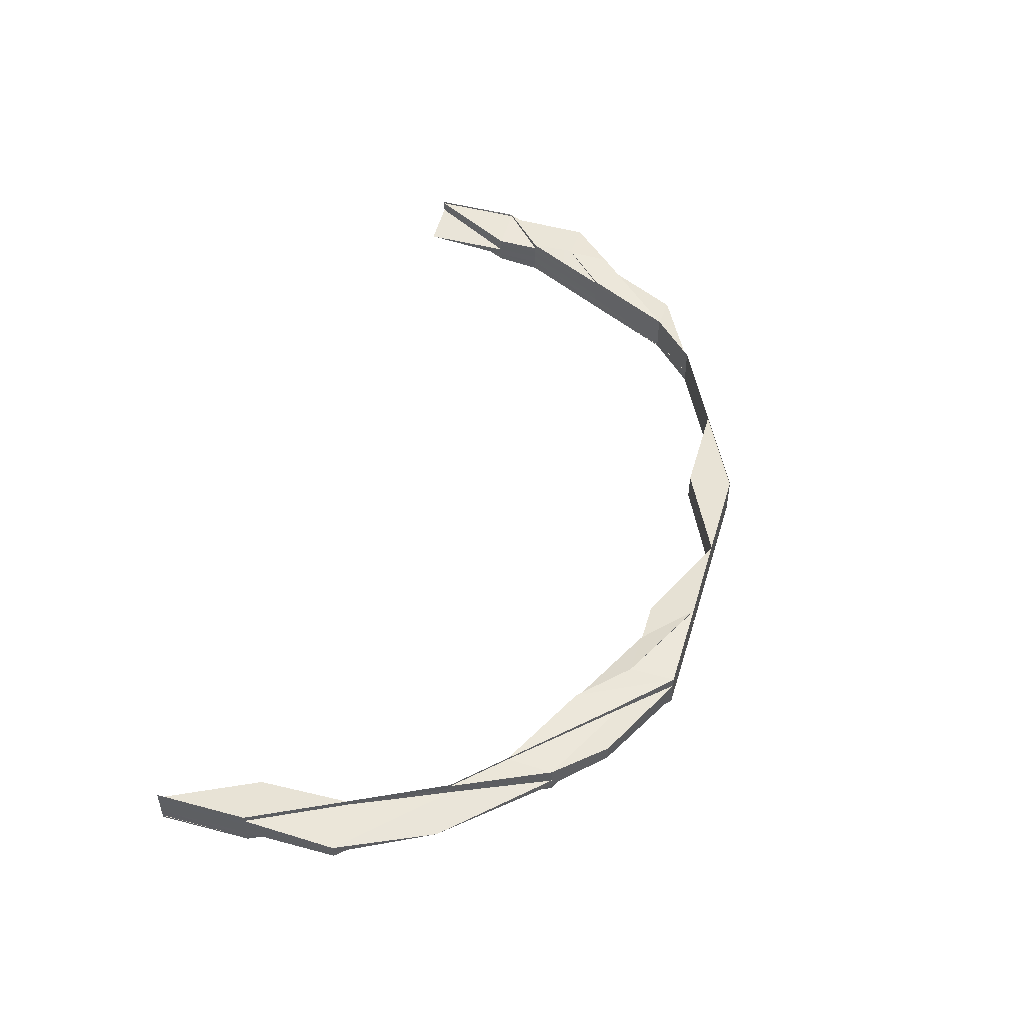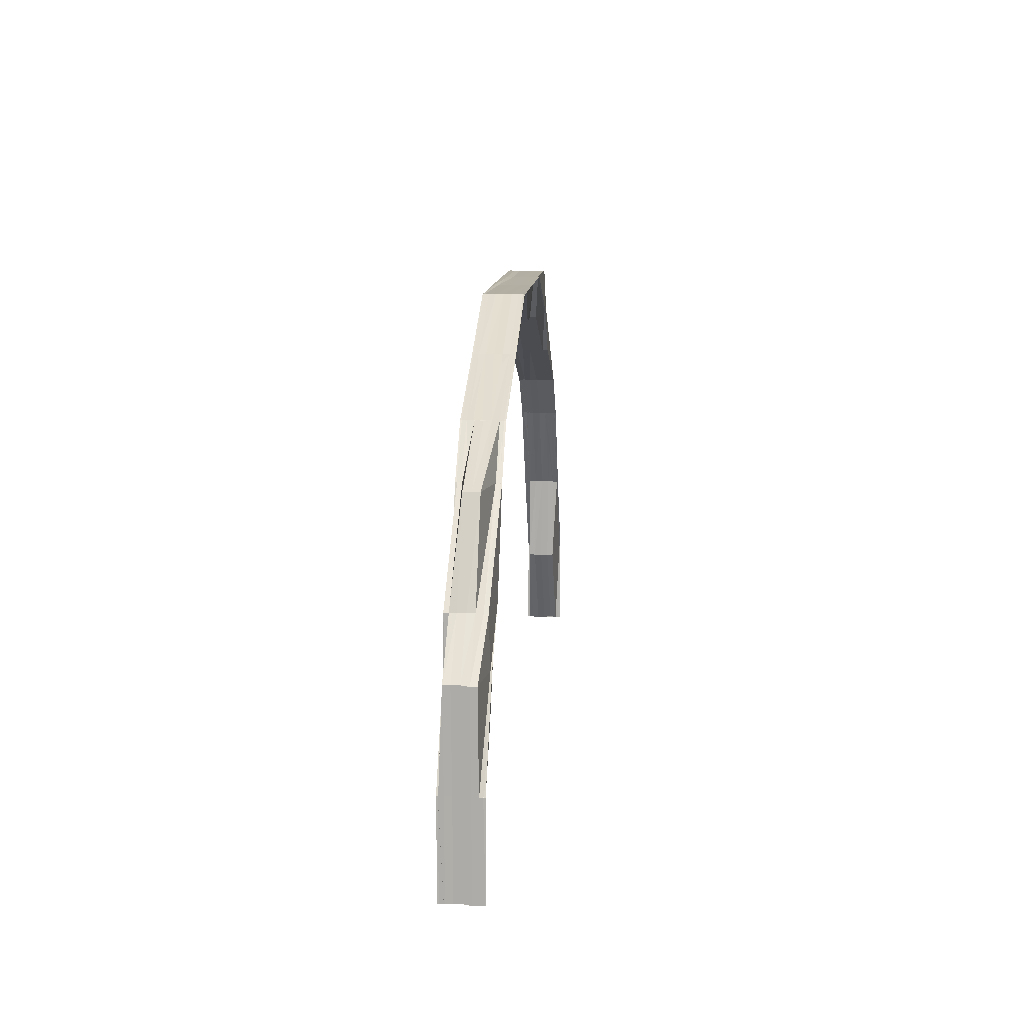
<metadata>
{"format":"obj","ext":"obj","renderer":"f3d","projection":"perspective","resolution":1024,"background":"white","views":[{"elev":48.8,"azim":106.6,"up":"+Z"},{"elev":11.6,"azim":-82.9,"up":"+Y"}]}
</metadata>
<code>
o 4250
v 2226 1861 9.681
v 2226 1861 9.681
v 2226 1861 9.682
v 2226 1861 9.679
v 2226 1861 9.679
v 2226 1861 9.679
v 2226 1861 9.679
v 2226 1861 9.678
v 2226 1861 9.678
v 2226 1861 9.678
v 2226 1861 9.679
v 2226 1861 9.677
v 2226 1861 9.677
v 2226 1861 9.676
v 2226 1861 9.676
v 2226 1861 9.676
v 2226 1861 9.677
v 2226 1861 9.677
v 2226 1861 9.677
v 2226 1861 9.677
v 2226 1861 9.678
v 2226 1861 9.677
v 2226 1861 9.677
v 2226 1861 9.677
v 2226 1861 9.678
v 2226 1861 9.678
v 2226 1861 9.678
v 2226 1861 9.677
v 2226 1861 9.678
v 2226 1861 9.678
v 2226 1861 9.679
v 2226 1861 9.678
v 2226 1861 9.678
v 2226 1861 9.678
v 2226 1861 9.678
v 2226 1861 9.678
v 2226 1861 9.679
v 2226 1861 9.679
v 2226 1861 9.679
v 2226 1861 9.679
v 2226 1861 9.679
v 2226 1861 9.68
v 2226 1861 9.679
v 2226 1861 9.68
v 2226 1861 9.679
v 2226 1861 9.68
v 2226 1861 9.679
v 2226 1861 9.681
v 2226 1861 9.681
v 2226 1861 9.68
v 2226 1861 9.679
v 2226 1861 9.679
v 2226 1861 9.68
v 2226 1861 9.68
v 2226 1861 9.68
v 2226 1861 9.68
v 2226 1861 9.681
v 2226 1861 9.68
v 2226 1861 9.683
v 2226 1861 9.681
v 2226 1861 9.681
v 2226 1861 9.679
v 2226 1861 9.682
v 2226 1861 9.68
v 2226 1861 9.681
v 2226 1861 9.68
v 2226 1861 9.68
v 2226 1861 9.679
v 2226 1861 9.678
v 2226 1861 9.678
v 2226 1861 9.677
v 2226 1861 9.679
v 2226 1861 9.681
v 2226 1861 9.678
v 2226 1861 9.677
v 2226 1861 9.679
v 2226 1861 9.682
v 2226 1861 9.68
v 2226 1861 9.684
v 2226 1861 9.683
v 2226 1861 9.682
v 2226 1861 9.681
v 2226 1861 9.681
v 2226 1861 9.683
v 2226 1861 9.685
v 2226 1861 9.685
v 2226 1861 9.684
v 2226 1861 9.682
v 2226 1861 9.684
v 2226 1861 9.685
v 2226 1861 9.686
v 2226 1861 9.682
v 2226 1861 9.685
v 2226 1861 9.68
v 2226 1861 9.684
v 2226 1861 9.682
v 2226 1861 9.686
v 2226 1861 9.68
v 2226 1861 9.678
v 2226 1861 9.677
v 2226 1861 9.678
v 2226 1861 9.677
v 2226 1861 9.677
v 2226 1861 9.676
v 2226 1861 9.677
v 2226 1861 9.676
v 2226 1861 9.678
v 2226 1861 9.677
v 2226 1861 9.679
v 2226 1861 9.678
v 2226 1861 9.678
v 2226 1861 9.678
v 2226 1861 9.677
v 2226 1861 9.681
v 2226 1861 9.684
v 2226 1861 9.681
v 2226 1861 9.685
v 2226 1861 9.683
v 2226 1861 9.685
v 2226 1861 9.687
v 2226 1861 9.685
v 2226 1861 9.686
v 2226 1861 9.687
v 2226 1861 9.688
v 2226 1861 9.687
v 2226 1861 9.688
v 2226 1861 9.687
v 2226 1861 9.688
v 2226 1861 9.687
v 2226 1861 9.687
v 2226 1861 9.687
v 2226 1861 9.685
v 2226 1861 9.688
v 2226 1861 9.687
v 2226 1861 9.685
v 2226 1861 9.688
v 2226 1861 9.689
v 2226 1861 9.688
v 2226 1861 9.688
v 2226 1861 9.688
v 2226 1861 9.688
v 2226 1861 9.687
v 2226 1861 9.686
v 2226 1861 9.687
v 2226 1861 9.687
v 2226 1861 9.685
v 2226 1861 9.688
v 2226 1861 9.686
v 2226 1861 9.685
v 2226 1861 9.683
v 2226 1861 9.684
v 2226 1861 9.682
v 2226 1861 9.683
v 2226 1861 9.683
v 2226 1861 9.685
v 2226 1861 9.686
v 2226 1861 9.687
v 2226 1861 9.687
v 2226 1861 9.687
v 2226 1861 9.687
v 2226 1861 9.686
v 2226 1861 9.686
v 2226 1861 9.687
v 2226 1861 9.688
v 2226 1861 9.687
v 2226 1861 9.687
v 2226 1861 9.686
v 2226 1861 9.686
v 2226 1861 9.687
v 2226 1861 9.686
v 2226 1861 9.686
v 2226 1861 9.686
v 2226 1861 9.685
v 2226 1861 9.685
v 2226 1861 9.685
v 2226 1861 9.686
v 2226 1861 9.685
v 2226 1861 9.686
v 2226 1861 9.684
v 2226 1861 9.685
v 2226 1861 9.685
v 2226 1861 9.686
v 2226 1861 9.685
v 2226 1861 9.685
v 2226 1861 9.683
v 2226 1861 9.682
v 2226 1861 9.684
v 2226 1861 9.681
v 2226 1861 9.681
v 2226 1861 9.68
v 2226 1861 9.68
v 2226 1861 9.679
v 2226 1861 9.679
v 2226 1861 9.681
v 2226 1861 9.678
v 2226 1861 9.679
v 2226 1861 9.678
v 2226 1861 9.679
v 2226 1861 9.682
v 2226 1861 9.68
v 2226 1861 9.679
v 2226 1861 9.68
v 2226 1861 9.678
v 2226 1861 9.679
v 2226 1861 9.678
v 2226 1861 9.679
v 2226 1861 9.681
v 2226 1861 9.683
v 2226 1861 9.685
v 2226 1861 9.685
v 2226 1861 9.683
v 2226 1861 9.684
v 2226 1861 9.685
v 2226 1861 9.685
v 2226 1861 9.685
v 2226 1861 9.685
v 2226 1861 9.685
v 2226 1861 9.685
v 2226 1861 9.685
v 2226 1861 9.685
v 2226 1861 9.685
v 2226 1861 9.684
v 2226 1861 9.685
v 2226 1861 9.685
v 2226 1861 9.685
v 2226 1861 9.685
v 2226 1861 9.684
v 2226 1861 9.684
v 2226 1861 9.686
v 2226 1861 9.685
v 2226 1861 9.685
v 2226 1861 9.685
v 2226 1861 9.684
v 2226 1861 9.684
v 2226 1861 9.682
v 2226 1861 9.683
v 2226 1861 9.684
v 2226 1861 9.681
v 2226 1861 9.679
v 2226 1861 9.685
v 2226 1861 9.684
v 2226 1861 9.684
v 2226 1861 9.685
v 2226 1861 9.685
v 2226 1861 9.684
v 2226 1861 9.684
v 2226 1861 9.683
v 2226 1861 9.684
v 2226 1861 9.683
v 2226 1861 9.681
v 2226 1861 9.684
v 2226 1861 9.685
v 2226 1861 9.684
v 2226 1861 9.681
v 2226 1861 9.679
v 2226 1861 9.683
v 2226 1861 9.679
v 2226 1861 9.678
v 2226 1861 9.685
v 2226 1861 9.685
v 2226 1861 9.686
v 2226 1861 9.685
v 2226 1861 9.686
v 2226 1861 9.686
v 2226 1861 9.686
v 2226 1861 9.686
v 2226 1861 9.678
v 2226 1861 9.677
v 2226 1861 9.677
v 2226 1861 9.678
v 2226 1861 9.678
v 2226 1861 9.677
v 2226 1861 9.677
v 2226 1861 9.676
v 2226 1861 9.683
v 2226 1861 9.684
v 2226 1861 9.684
v 2226 1861 9.678
v 2226 1861 9.679
v 2226 1861 9.679
v 2226 1861 9.678
v 2226 1861 9.678
v 2226 1861 9.679
v 2226 1861 9.68
v 2226 1861 9.679
v 2226 1861 9.687
v 2226 1861 9.687
v 2226 1861 9.688
v 2226 1861 9.688
v 2226 1861 9.688
v 2226 1861 9.689
v 2226 1861 9.688
v 2226 1861 9.688
v 2226 1861 9.688
v 2226 1861 9.684
v 2226 1861 9.685
v 2226 1861 9.687
v 2226 1861 9.687
v 2226 1861 9.687
v 2226 1861 9.688
v 2225 1861 9.689
v 2225 1861 9.69
v 2226 1861 9.688
v 2225 1861 9.69
v 2225 1861 9.691
v 2225 1861 9.687
v 2225 1861 9.691
v 2225 1861 9.69
v 2225 1861 9.69
v 2225 1861 9.691
v 2225 1861 9.689
v 2225 1861 9.691
v 2225 1861 9.691
v 2225 1861 9.692
v 2225 1861 9.692
v 2225 1861 9.691
v 2225 1861 9.692
v 2225 1861 9.691
v 2225 1861 9.69
v 2225 1861 9.69
v 2225 1861 9.691
v 2225 1861 9.692
v 2225 1861 9.688
v 2225 1861 9.688
v 2225 1861 9.689
v 2225 1861 9.691
v 2225 1861 9.692
v 2225 1861 9.692
v 2225 1861 9.691
v 2225 1861 9.692
v 2225 1861 9.692
v 2225 1861 9.689
v 2225 1861 9.691
v 2225 1861 9.691
v 2225 1861 9.687
v 2225 1861 9.687
v 2225 1861 9.686
v 2225 1861 9.686
v 2225 1861 9.685
v 2226 1861 9.685
v 2225 1861 9.684
v 2226 1861 9.683
v 2226 1861 9.683
v 2226 1861 9.682
v 2225 1861 9.683
v 2225 1861 9.683
v 2226 1861 9.682
v 2226 1861 9.683
v 2226 1861 9.681
v 2226 1861 9.68
v 2226 1861 9.682
v 2226 1861 9.681
v 2226 1861 9.682
v 2225 1861 9.683
v 2226 1861 9.683
v 2226 1861 9.683
v 2226 1861 9.681
v 2226 1861 9.682
v 2226 1861 9.68
v 2226 1861 9.681
v 2226 1861 9.681
v 2226 1861 9.68
v 2226 1861 9.681
v 2226 1861 9.68
v 2226 1861 9.681
v 2225 1861 9.682
v 2225 1861 9.681
v 2225 1861 9.683
v 2225 1861 9.684
v 2225 1861 9.686
v 2225 1861 9.683
v 2225 1861 9.682
v 2225 1861 9.682
v 2225 1861 9.681
v 2225 1861 9.682
v 2225 1861 9.682
v 2226 1861 9.681
v 2226 1861 9.681
v 2225 1861 9.683
v 2225 1861 9.683
v 2225 1861 9.683
v 2225 1861 9.682
v 2225 1861 9.684
v 2225 1861 9.683
v 2225 1861 9.683
v 2225 1861 9.685
v 2225 1861 9.685
v 2225 1861 9.686
v 2225 1861 9.684
v 2225 1861 9.683
v 2225 1861 9.684
v 2225 1861 9.684
v 2225 1861 9.683
v 2225 1861 9.684
v 2225 1861 9.686
v 2225 1861 9.684
v 2225 1861 9.684
v 2225 1861 9.685
v 2225 1861 9.683
v 2225 1861 9.683
v 2225 1861 9.683
v 2225 1861 9.683
v 2225 1861 9.683
v 2225 1861 9.683
v 2225 1861 9.683
v 2225 1861 9.685
v 2225 1861 9.684
v 2225 1861 9.683
v 2225 1861 9.683
v 2225 1861 9.683
v 2225 1861 9.683
v 2225 1861 9.684
v 2225 1861 9.685
v 2225 1861 9.685
v 2225 1861 9.684
v 2225 1861 9.683
v 2225 1861 9.683
v 2225 1861 9.682
v 2225 1861 9.683
v 2225 1861 9.685
v 2225 1861 9.686
v 2225 1861 9.685
v 2225 1861 9.686
v 2225 1861 9.685
v 2225 1861 9.686
v 2225 1861 9.688
v 2225 1861 9.684
v 2225 1861 9.687
v 2225 1861 9.683
v 2225 1861 9.682
v 2225 1861 9.689
v 2225 1861 9.685
v 2225 1861 9.684
v 2225 1861 9.691
v 2225 1861 9.691
v 2225 1861 9.689
v 2225 1861 9.689
v 2225 1861 9.688
v 2225 1861 9.692
v 2225 1861 9.691
v 2225 1861 9.685
v 2225 1861 9.683
v 2225 1861 9.682
v 2225 1861 9.682
v 2225 1861 9.681
v 2226 1861 9.681
v 2225 1861 9.683
v 2226 1861 9.681
v 2226 1861 9.681
v 2226 1861 9.688
v 2226 1861 9.687
v 2225 1861 9.687
v 2226 1861 9.688
v 2226 1861 9.689
v 2226 1861 9.689
v 2225 1861 9.69
v 2226 1861 9.689
v 2225 1861 9.69
v 2226 1861 9.689
v 2226 1861 9.687
v 2226 1861 9.689
v 2226 1861 9.688
v 2226 1861 9.689
v 2226 1861 9.689
v 2226 1861 9.688
v 2226 1861 9.689
v 2226 1861 9.689
v 2225 1861 9.69
v 2226 1861 9.689
v 2226 1861 9.689
v 2225 1861 9.69
v 2225 1861 9.69
v 2225 1861 9.689
v 2225 1861 9.689
v 2225 1861 9.688
v 2225 1861 9.69
v 2225 1861 9.687
v 2225 1861 9.689
v 2225 1861 9.69
v 2225 1861 9.687
v 2225 1861 9.69
v 2225 1861 9.69
v 2225 1861 9.684
v 2225 1861 9.685
v 2225 1861 9.689
v 2225 1861 9.689
v 2225 1861 9.691
v 2225 1861 9.69
v 2225 1861 9.686
v 2225 1861 9.685
v 2225 1861 9.685
v 2225 1861 9.688
v 2225 1861 9.689
v 2225 1861 9.686
v 2225 1861 9.684
v 2225 1861 9.685
v 2225 1861 9.685
v 2225 1861 9.684
v 2225 1861 9.684
v 2225 1861 9.683
v 2225 1861 9.686
v 2225 1861 9.683
v 2225 1861 9.683
v 2225 1861 9.683
v 2225 1861 9.684
v 2225 1861 9.683
v 2225 1861 9.683
v 2225 1861 9.688
v 2225 1861 9.688
v 2225 1861 9.69
v 2225 1861 9.69
v 2225 1861 9.689
v 2225 1861 9.691
v 2225 1861 9.691
v 2225 1861 9.691
v 2225 1861 9.691
v 2225 1861 9.691
v 2225 1861 9.69
v 2225 1861 9.691
v 2225 1861 9.692
v 2225 1861 9.689
v 2225 1861 9.69
v 2225 1861 9.692
v 2225 1861 9.692
v 2225 1861 9.692
v 2225 1861 9.692
v 2225 1861 9.692
v 2225 1861 9.692
v 2225 1861 9.692
v 2225 1861 9.691
v 2225 1861 9.692
v 2225 1861 9.692
v 2225 1861 9.691
v 2225 1861 9.691
v 2225 1861 9.692
v 2225 1861 9.691
v 2225 1861 9.691
v 2225 1861 9.692
v 2225 1861 9.691
v 2225 1861 9.691
v 2225 1861 9.691
v 2225 1861 9.691
v 2226 1861 9.68
v 2226 1861 9.681
v 2226 1861 9.68
v 2226 1861 9.681
v 2226 1861 9.68
v 2225 1861 9.689
v 2225 1861 9.689
v 2225 1861 9.69
v 2225 1861 9.692
v 2225 1861 9.692
v 2225 1861 9.691
v 2225 1861 9.692
v 2225 1861 9.692
v 2225 1861 9.684
v 2225 1861 9.685
v 2225 1861 9.684
v 2225 1861 9.684
v 2225 1861 9.684
v 2225 1861 9.692
v 2225 1861 9.692
v 2225 1861 9.692
v 2225 1861 9.692
v 2225 1861 9.692
v 2225 1861 9.692
v 2225 1861 9.691
v 2225 1861 9.691
v 2225 1861 9.692
v 2225 1861 9.692
v 2225 1861 9.689
v 2225 1861 9.688
v 2225 1861 9.688
v 2225 1861 9.688
v 2225 1861 9.686
v 2225 1861 9.688
v 2225 1861 9.686
v 2225 1861 9.686
v 2225 1861 9.688
v 2225 1861 9.688
v 2225 1861 9.689
f 1 2 3
f 4 5 2
f 6 2 1
f 7 6 1
f 8 6 7
f 9 8 7
f 8 10 11
f 12 8 9
f 13 12 9
f 14 12 13
f 15 16 13
f 16 17 12
f 12 18 8
f 17 19 18
f 20 18 12
f 18 21 8
f 18 22 21
f 19 23 22
f 24 22 18
f 23 25 26
f 22 26 27
f 22 27 10
f 28 29 22
f 29 30 31
f 32 31 33
f 34 35 32
f 36 37 35
f 38 37 34
f 37 39 30
f 40 41 39
f 42 41 43
f 42 44 45
f 44 46 47
f 44 48 49
f 50 44 49
f 51 50 52
f 51 53 54
f 53 55 56
f 57 55 58
f 59 57 60
f 61 58 62
f 63 61 64
f 61 65 66
f 67 61 68
f 67 68 69
f 69 62 70
f 69 70 71
f 72 67 69
f 73 67 72
f 72 69 74
f 74 69 28
f 74 71 75
f 76 72 74
f 73 77 78
f 79 80 77
f 81 80 82
f 83 73 72
f 83 72 76
f 84 73 83
f 85 86 84
f 84 87 73
f 87 88 73
f 87 89 88
f 90 87 84
f 90 91 87
f 92 84 83
f 93 84 92
f 92 83 94
f 94 83 76
f 95 93 92
f 96 92 94
f 95 92 96
f 97 93 95
f 96 94 98
f 94 76 99
f 98 94 99
f 99 76 100
f 76 74 100
f 100 74 24
f 98 99 101
f 100 75 102
f 101 99 103
f 99 100 103
f 103 100 20
f 103 102 104
f 105 104 106
f 105 103 14
f 107 103 108
f 109 98 101
f 109 110 111
f 112 111 113
f 114 98 109
f 114 96 98
f 115 96 114
f 115 95 96
f 116 114 109
f 117 95 115
f 118 115 114
f 118 114 116
f 119 115 118
f 119 117 115
f 117 97 95
f 97 120 121
f 122 117 119
f 123 97 117
f 122 123 117
f 123 124 97
f 125 123 122
f 126 127 97
f 128 126 123
f 129 128 123
f 130 129 122
f 127 131 132
f 133 131 120
f 134 132 135
f 136 133 134
f 133 137 138
f 139 133 140
f 139 141 142
f 143 131 144
f 145 143 146
f 145 147 148
f 143 79 87
f 79 143 149
f 150 79 151
f 48 150 152
f 152 153 151
f 151 89 149
f 152 151 154
f 151 149 155
f 154 151 155
f 155 149 156
f 149 157 156
f 149 91 157
f 156 157 158
f 158 159 160
f 161 160 162
f 163 164 159
f 165 164 166
f 156 166 167
f 168 163 169
f 170 167 171
f 170 171 172
f 173 172 174
f 175 156 176
f 177 176 178
f 155 156 175
f 179 155 175
f 154 155 179
f 179 175 180
f 180 181 182
f 183 182 184
f 185 179 180
f 186 154 179
f 186 179 185
f 185 180 187
f 188 154 186
f 188 152 154
f 49 152 188
f 49 189 152
f 190 49 188
f 191 49 190
f 192 191 190
f 192 190 193
f 190 188 194
f 194 188 186
f 193 190 194
f 195 193 196
f 197 198 193
f 194 186 199
f 199 186 185
f 193 194 200
f 200 194 199
f 201 193 200
f 201 200 202
f 203 202 204
f 205 206 202
f 200 199 207
f 202 200 207
f 199 185 208
f 207 199 208
f 208 185 187
f 187 209 210
f 207 208 211
f 208 187 212
f 211 208 212
f 212 187 213
f 187 173 213
f 213 173 214
f 214 215 216
f 212 213 217
f 213 174 218
f 217 218 219
f 217 213 220
f 221 216 222
f 220 223 221
f 224 225 221
f 225 226 223
f 227 228 217
f 226 229 230
f 231 217 232
f 233 217 231
f 234 233 231
f 235 233 234
f 3 235 234
f 2 235 3
f 235 236 237
f 2 238 235
f 238 211 235
f 239 238 2
f 238 207 211
f 239 202 238
f 202 207 238
f 240 241 242
f 243 244 241
f 245 246 247
f 248 249 247
f 247 249 250
f 248 251 249
f 252 251 253
f 249 254 250
f 250 254 255
f 251 256 249
f 249 256 254
f 256 116 254
f 254 257 255
f 254 116 257
f 255 257 112
f 257 258 112
f 257 109 258
f 116 109 257
f 256 118 116
f 259 118 256
f 251 259 256
f 259 119 118
f 260 259 251
f 230 260 251
f 261 260 230
f 262 263 261
f 264 119 259
f 260 264 259
f 264 122 119
f 169 122 264
f 265 264 260
f 266 130 264
f 229 266 260
f 267 268 269
f 270 271 268
f 272 273 274
f 275 276 277
f 278 279 280
f 281 282 279
f 283 284 285
f 286 287 288
f 287 289 290
f 291 289 292
f 293 291 294
f 295 296 148
f 148 297 295
f 148 298 299
f 296 298 91
f 300 297 91
f 300 301 297
f 302 301 303
f 304 305 302
f 301 306 297
f 305 307 308
f 309 308 301
f 310 308 309
f 308 311 301
f 301 311 306
f 308 312 311
f 313 312 308
f 307 314 312
f 314 315 316
f 317 318 312
f 312 318 319
f 312 319 311
f 318 320 319
f 321 322 320
f 311 319 323
f 311 323 306
f 319 320 324
f 319 324 323
f 320 325 324
f 320 326 325
f 327 326 320
f 327 328 329
f 330 331 328
f 326 332 325
f 333 334 332
f 324 325 335
f 325 332 336
f 325 336 335
f 324 335 337
f 323 324 337
f 323 337 338
f 306 323 338
f 337 335 339
f 306 338 340
f 297 306 340
f 297 340 89
f 338 337 341
f 337 339 341
f 340 338 342
f 338 341 342
f 340 342 343
f 342 341 344
f 342 344 65
f 341 339 345
f 341 346 347
f 295 340 348
f 348 342 349
f 349 347 350
f 351 352 350
f 353 354 352
f 355 356 295
f 357 358 355
f 359 360 357
f 359 361 362
f 361 363 364
f 358 356 153
f 365 358 189
f 356 296 89
f 365 366 358
f 367 366 365
f 358 368 356
f 366 368 358
f 356 369 296
f 368 369 356
f 369 370 296
f 296 370 298
f 368 371 369
f 366 372 368
f 372 371 368
f 373 372 366
f 374 375 366
f 375 376 372
f 377 374 378
f 376 379 380
f 372 381 371
f 382 381 372
f 381 383 371
f 384 385 383
f 371 383 386
f 371 386 369
f 369 386 370
f 383 387 386
f 386 388 370
f 386 387 388
f 383 389 387
f 390 389 383
f 390 391 392
f 393 394 391
f 389 395 387
f 396 397 393
f 398 396 399
f 399 400 401
f 401 402 403
f 404 405 402
f 406 397 407
f 397 408 409
f 407 409 410
f 411 412 405
f 413 414 412
f 415 411 416
f 416 417 418
f 416 419 417
f 415 420 419
f 421 422 420
f 423 421 424
f 423 424 415
f 425 423 415
f 426 423 425
f 427 415 416
f 425 415 427
f 428 426 425
f 427 416 429
f 429 416 382
f 429 418 430
f 431 426 428
f 432 425 427
f 428 425 432
f 433 427 429
f 432 427 433
f 336 428 432
f 332 428 336
f 332 431 428
f 434 431 332
f 434 435 431
f 435 436 431
f 431 437 438
f 439 435 440
f 336 432 441
f 441 432 433
f 335 336 441
f 335 441 339
f 339 441 442
f 441 433 442
f 339 442 345
f 345 442 443
f 442 433 444
f 442 444 443
f 433 429 444
f 444 429 373
f 443 444 367
f 444 430 445
f 443 445 446
f 447 443 448
f 448 443 449
f 298 450 451
f 298 452 450
f 370 452 298
f 370 388 452
f 299 450 453
f 454 455 453
f 455 456 457
f 456 458 459
f 453 459 460
f 461 458 462
f 463 462 460
f 464 457 465
f 453 466 467
f 450 466 465
f 466 468 464
f 466 469 470
f 471 472 469
f 450 473 466
f 473 468 466
f 452 473 450
f 473 474 468
f 452 475 473
f 475 474 473
f 388 475 452
f 474 476 468
f 388 477 475
f 475 478 474
f 477 478 475
f 387 477 388
f 478 479 474
f 474 479 476
f 477 480 478
f 387 395 477
f 395 480 477
f 481 476 482
f 483 484 395
f 480 485 486
f 476 487 488
f 395 489 480
f 490 489 395
f 490 491 489
f 489 492 480
f 480 492 493
f 489 494 492
f 491 494 489
f 495 491 496
f 491 497 494
f 498 497 491
f 499 498 491
f 500 498 499
f 497 501 494
f 502 503 499
f 504 502 505
f 506 505 507
f 494 501 508
f 501 509 508
f 494 508 492
f 508 509 510
f 509 511 510
f 492 508 512
f 508 510 512
f 492 512 493
f 510 511 513
f 511 514 513
f 512 510 515
f 510 516 517
f 493 512 518
f 512 515 518
f 518 517 519
f 513 514 520
f 521 518 522
f 514 523 520
f 520 523 524
f 523 525 526
f 520 526 527
f 528 527 529
f 530 520 528
f 531 520 532
f 533 531 534
f 534 535 536
f 537 538 535
f 539 540 538
f 518 537 541
f 479 518 541
f 479 541 476
f 476 541 310
f 541 519 542
f 541 542 487
f 543 544 545
f 544 546 547
f 548 549 550
f 551 552 553
f 554 555 552
f 556 557 558
f 559 560 557
f 561 562 563
f 564 565 562
f 566 567 568
f 569 570 567
f 571 572 573
f 574 572 575
f 576 577 578
f 579 577 580
f 581 579 580

</code>
